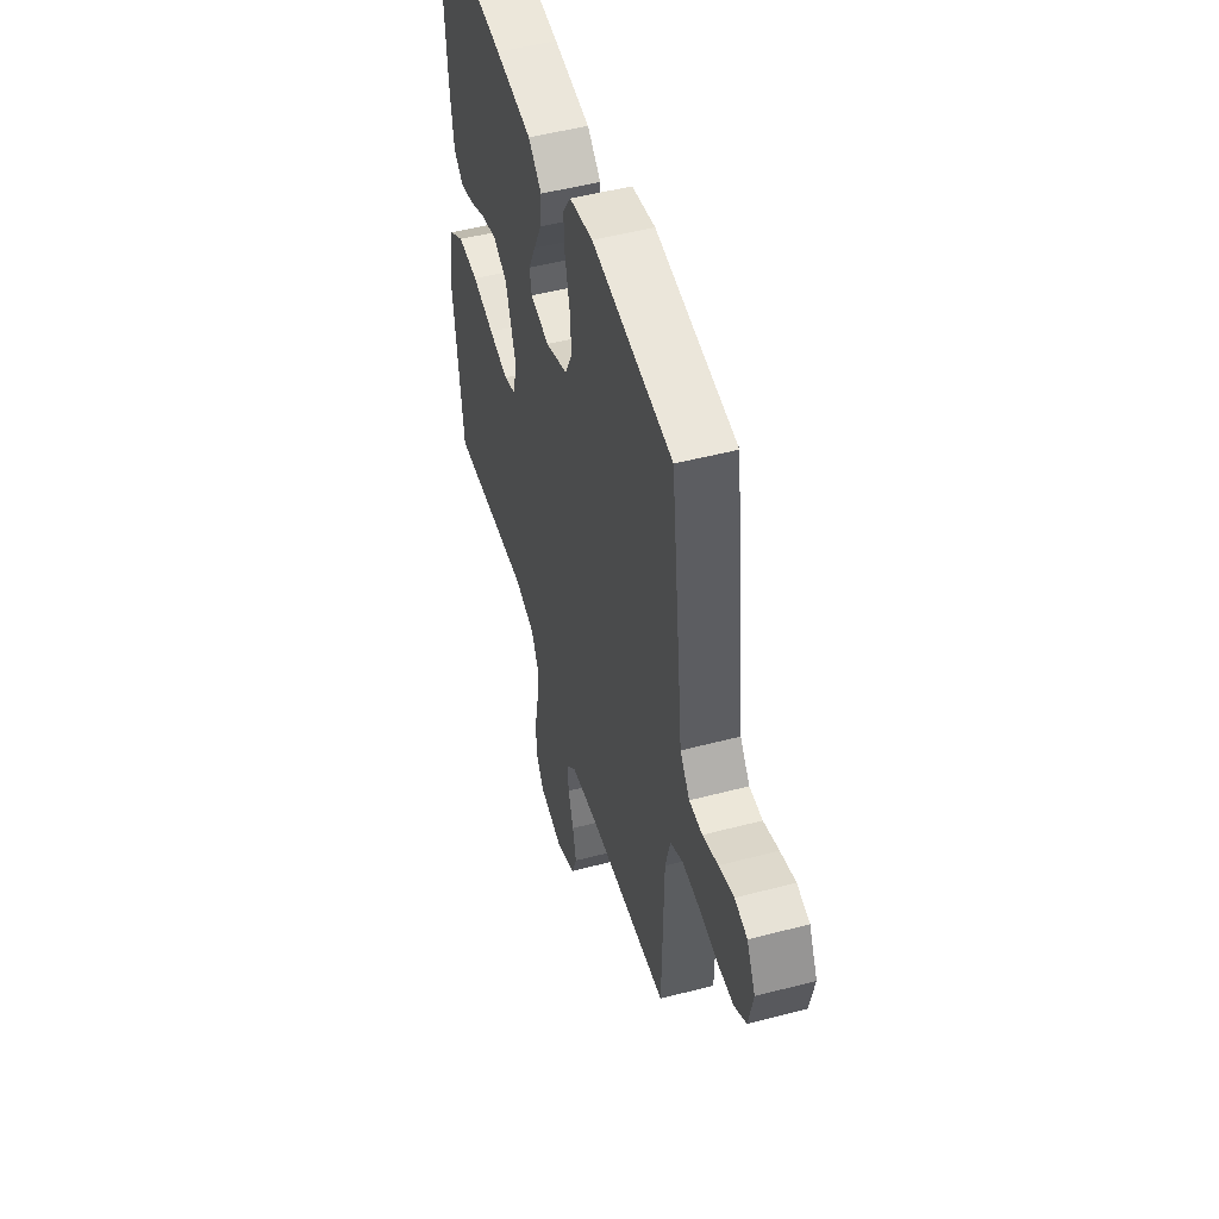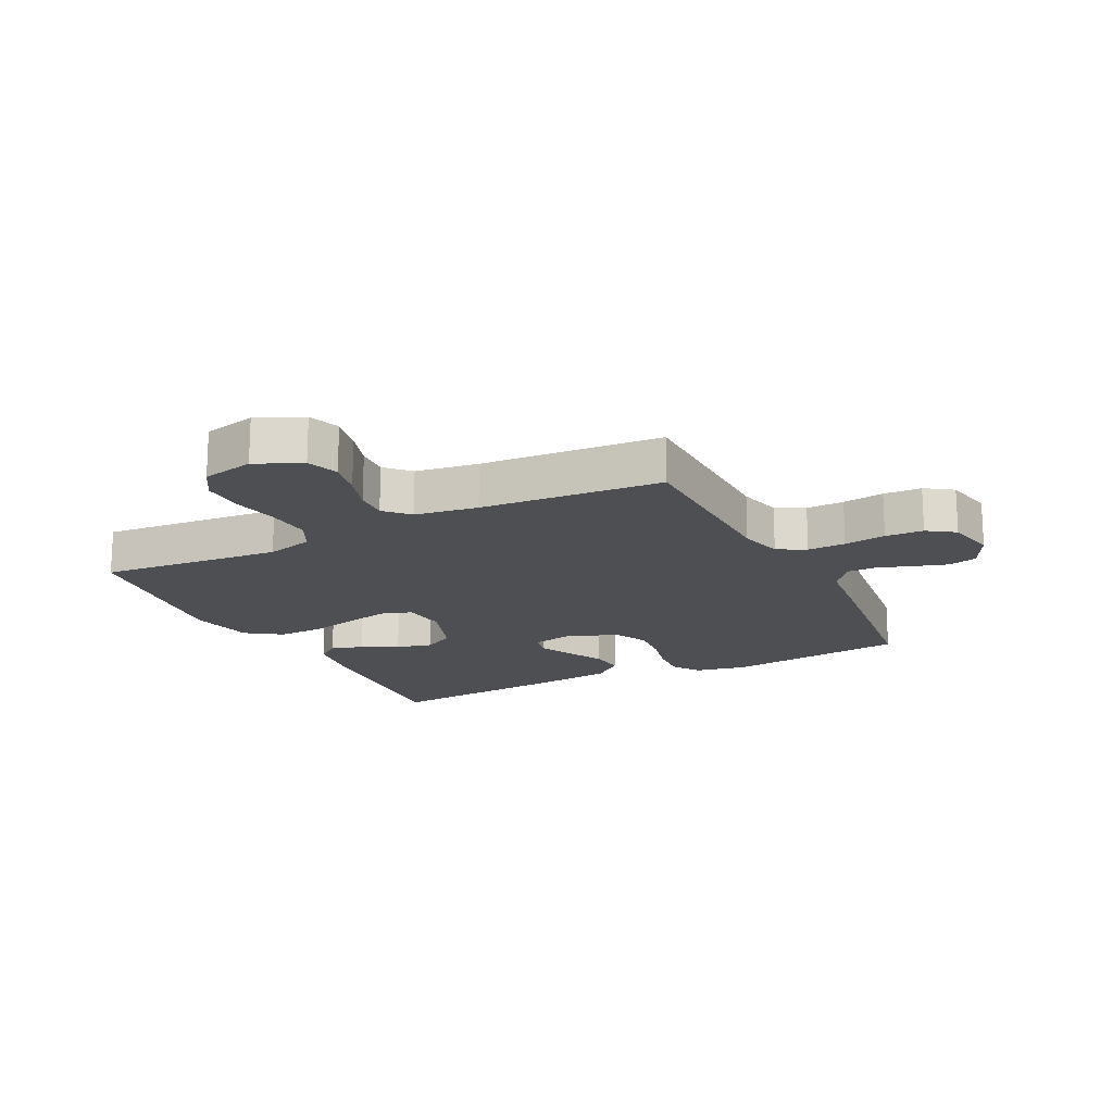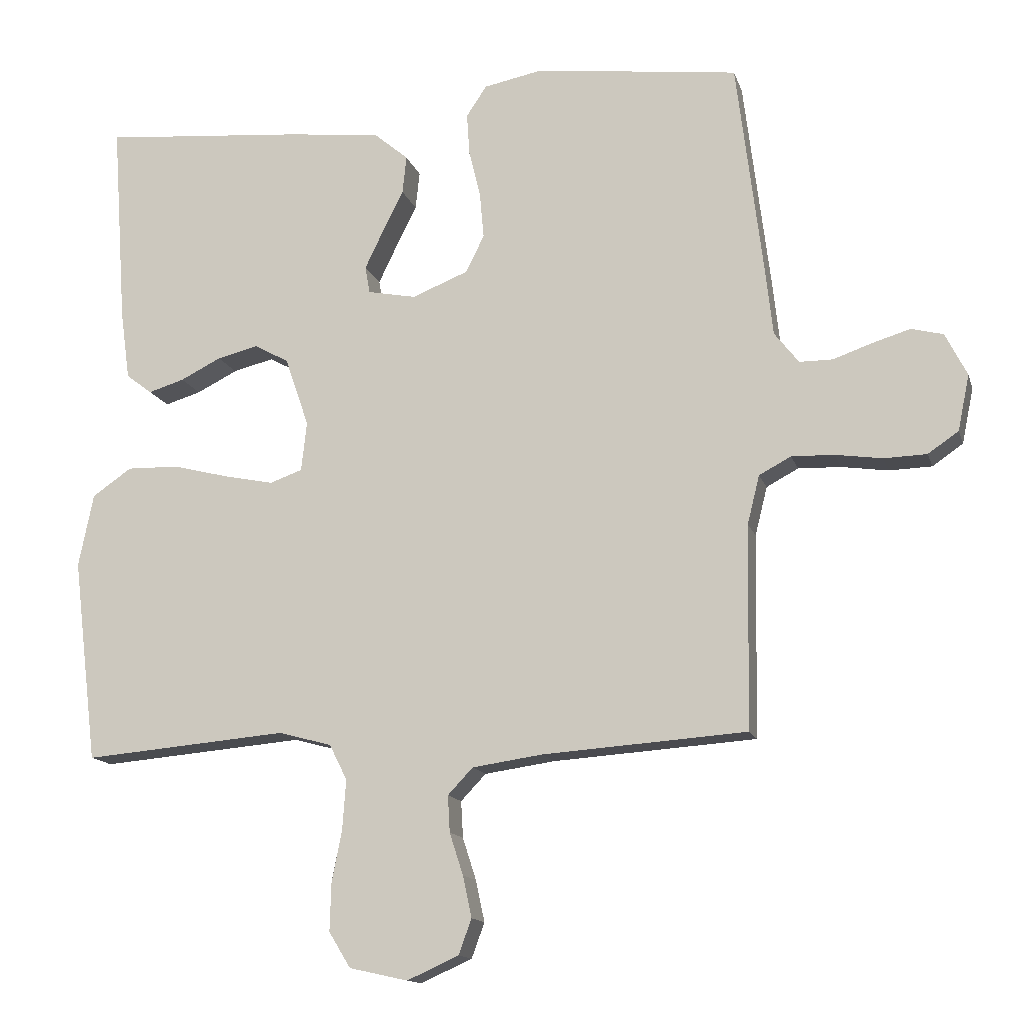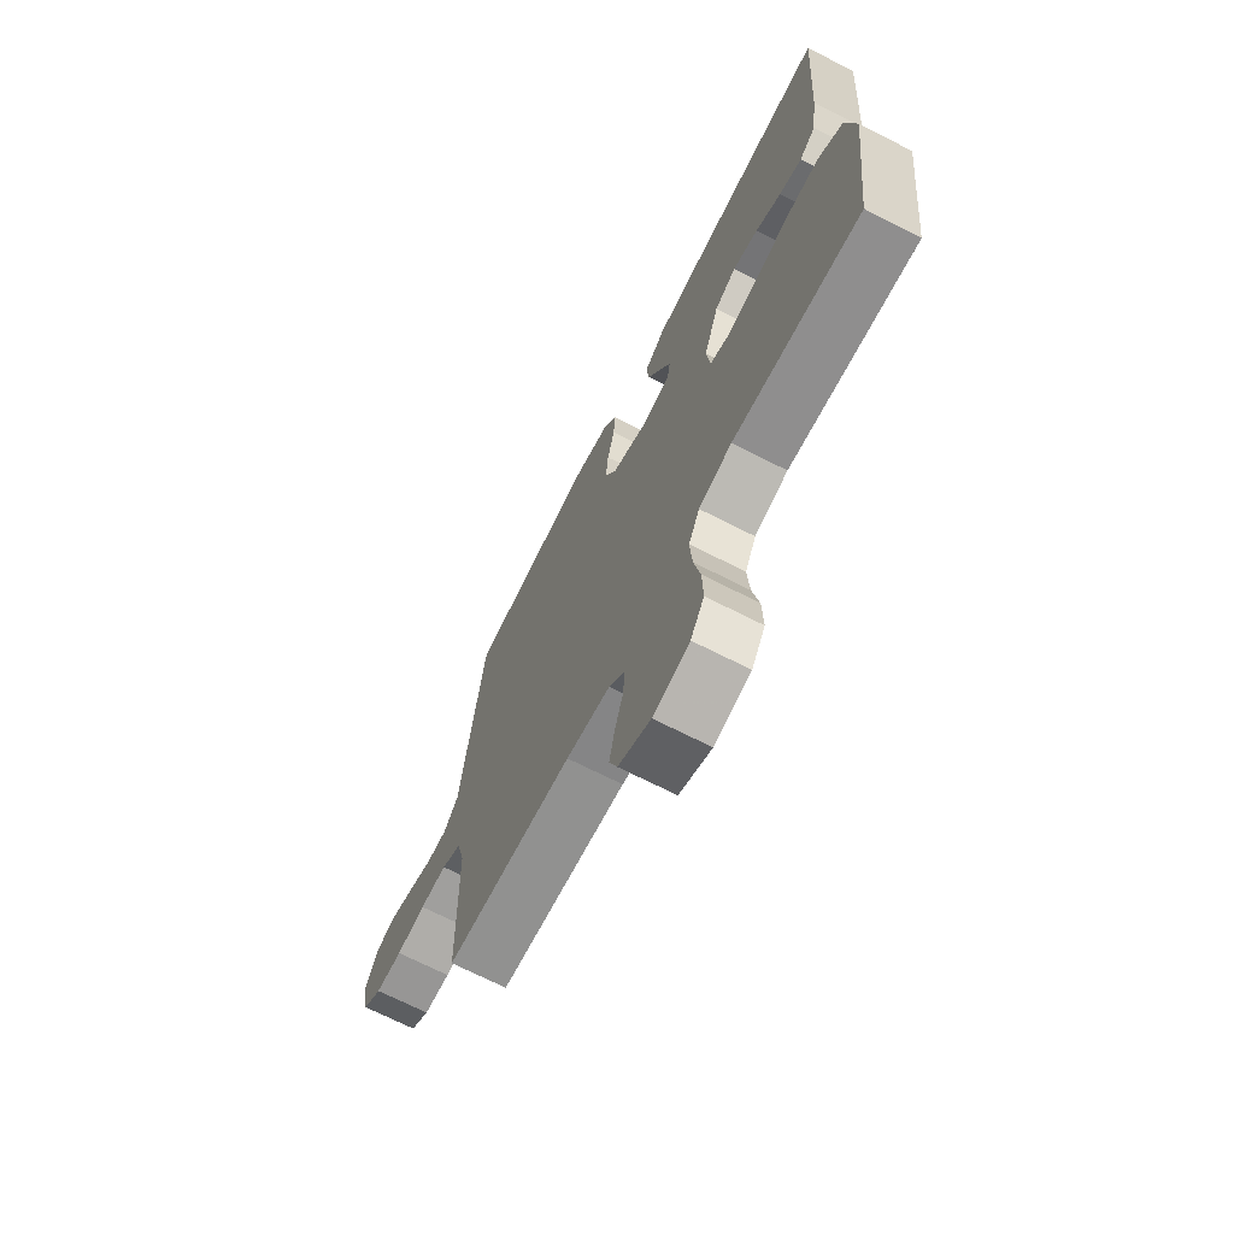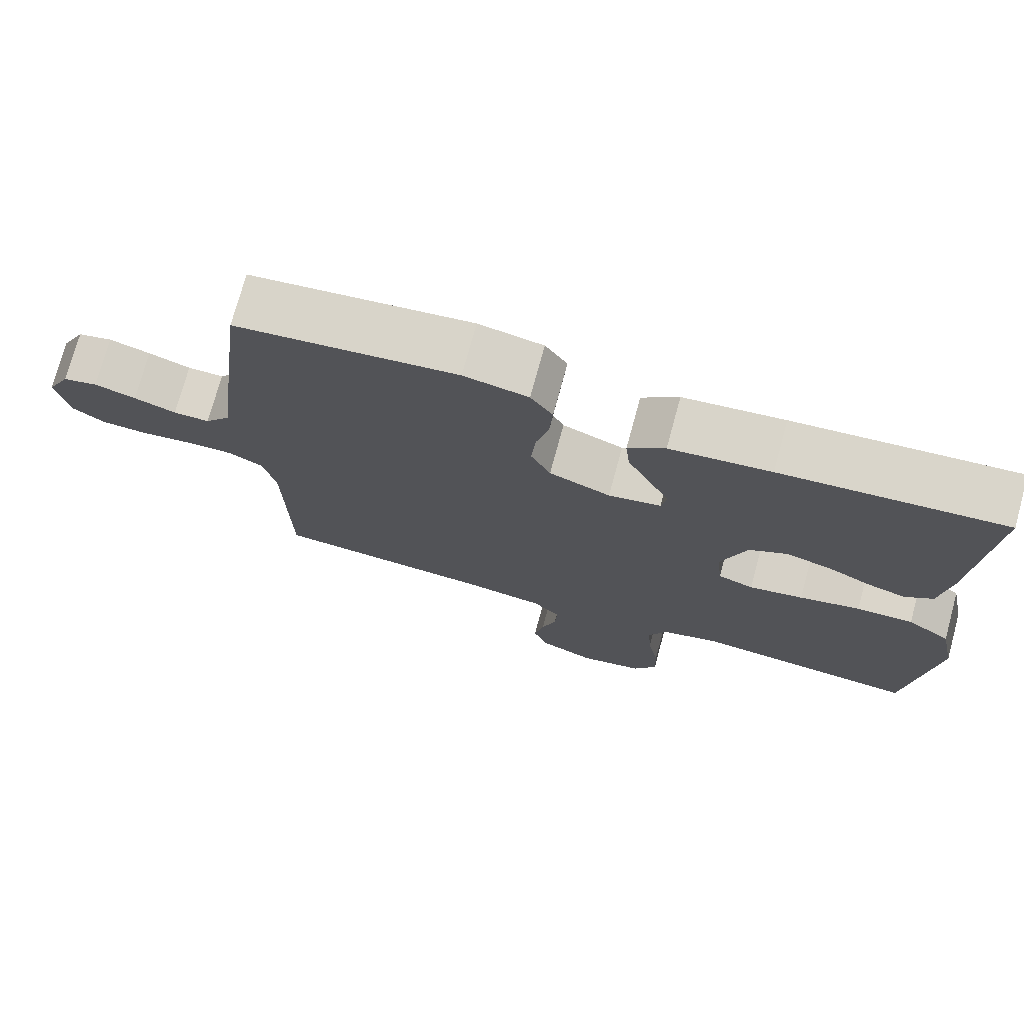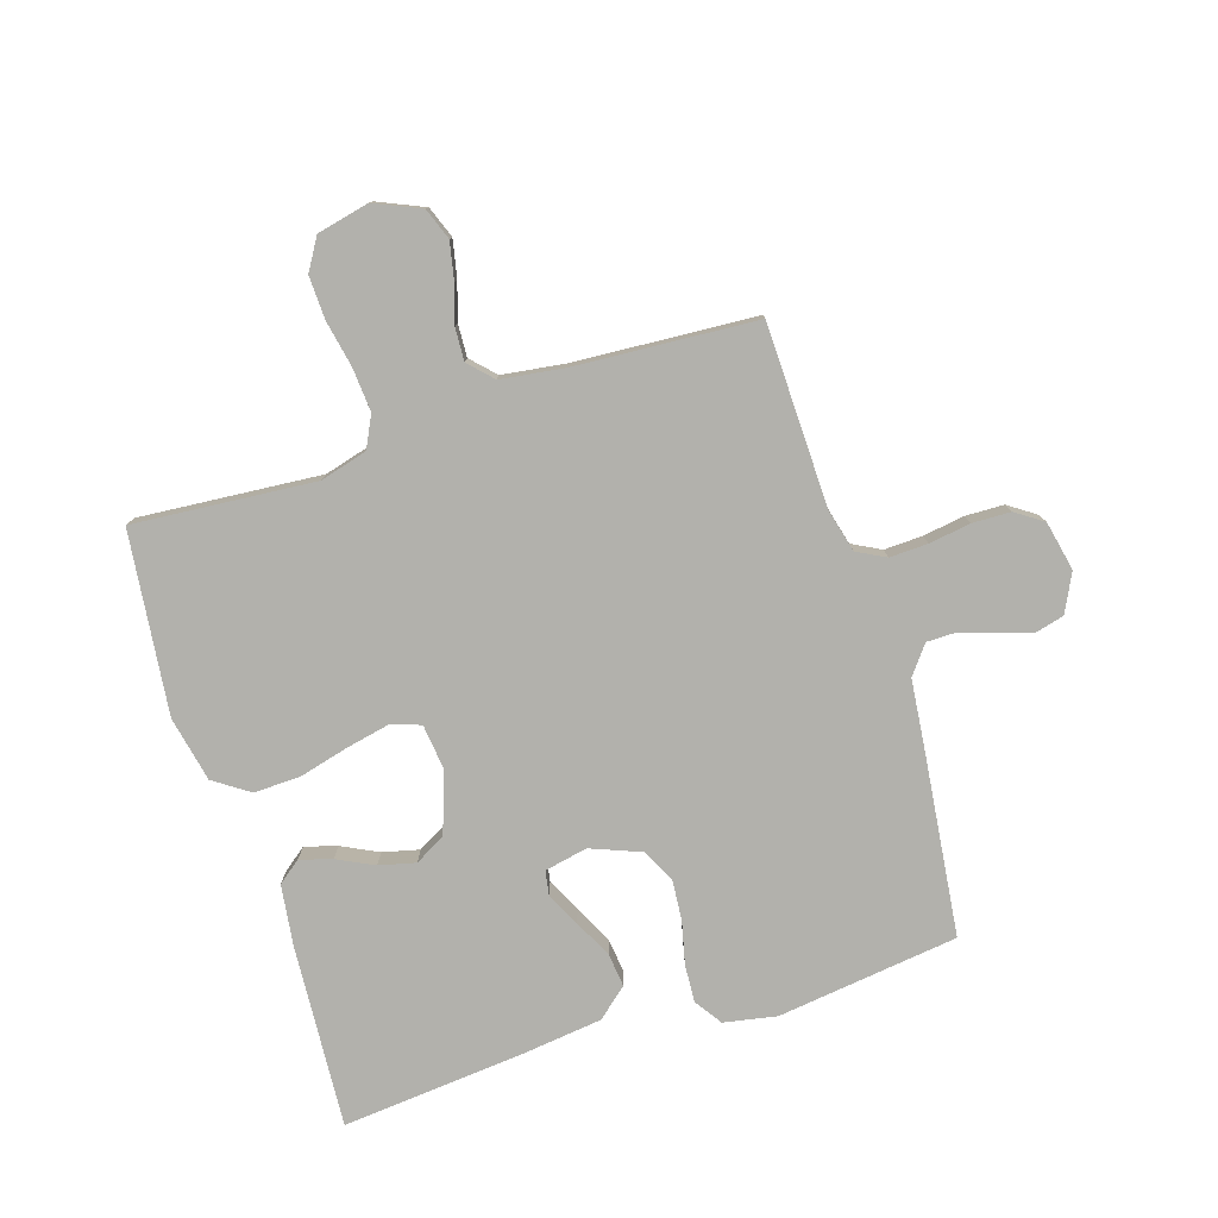
<metadata>
{"format":"obj","ext":"obj","renderer":"f3d","projection":"perspective","resolution":1024,"background":"white","views":[{"elev":50.2,"azim":-106.1,"up":"+Z"},{"elev":-17.5,"azim":-153.4,"up":"+Y"},{"elev":-13.9,"azim":-165.3,"up":"+Z"},{"elev":-69.7,"azim":63.0,"up":"+Z"},{"elev":74.3,"azim":15.2,"up":"+Z"},{"elev":-78.9,"azim":-162.1,"up":"+Y"}]}
</metadata>
<code>
v 0.5 0.07 0.5
v 0.479 0.07 0.2
v 0.465 0.07 0.098
v 0.427 0.07 0.069
v 0.374 0.07 0.085
v 0.314 0.07 0.115
v 0.254 0.07 0.13
v 0.203 0.07 0.102
v 0.168 0.07 0
v 0.176 0.07 -0.073
v 0.224 0.07 -0.09
v 0.297 0.07 -0.075
v 0.379 0.07 -0.054
v 0.456 0.07 -0.052
v 0.514 0.07 -0.092
v 0.536 0.07 -0.2
v 0.5 0.07 -0.5
v 0.2 0.07 -0.474
v 0.122 0.07 -0.495
v 0.096 0.07 -0.547
v 0.101 0.07 -0.619
v 0.116 0.07 -0.696
v 0.118 0.07 -0.767
v 0.086 0.07 -0.819
v 0 0.07 -0.838
v -0.076 0.07 -0.804
v -0.095 0.07 -0.752
v -0.082 0.07 -0.691
v -0.062 0.07 -0.629
v -0.059 0.07 -0.575
v -0.096 0.07 -0.536
v -0.2 0.07 -0.521
v -0.5 0.07 -0.5
v -0.505 0.07 -0.2
v -0.523 0.07 -0.128
v -0.57 0.07 -0.103
v -0.633 0.07 -0.105
v -0.702 0.07 -0.115
v -0.765 0.07 -0.113
v -0.81 0.07 -0.082
v -0.827 0.07 0
v -0.795 0.07 0.063
v -0.748 0.07 0.075
v -0.692 0.07 0.058
v -0.635 0.07 0.038
v -0.586 0.07 0.038
v -0.55 0.07 0.084
v -0.537 0.07 0.2
v -0.5 0.07 0.5
v -0.2 0.07 0.537
v -0.113 0.07 0.52
v -0.083 0.07 0.475
v -0.087 0.07 0.413
v -0.104 0.07 0.343
v -0.11 0.07 0.276
v -0.083 0.07 0.221
v 0 0.07 0.188
v 0.071 0.07 0.202
v 0.078 0.07 0.242
v 0.051 0.07 0.298
v 0.02 0.07 0.36
v 0.014 0.07 0.416
v 0.064 0.07 0.458
v 0.2 0.07 0.474
v 0.5 0 0.5
v 0.479 0 0.2
v 0.465 0 0.098
v 0.427 0 0.069
v 0.374 0 0.085
v 0.314 0 0.115
v 0.254 0 0.13
v 0.203 0 0.102
v 0.168 0 0
v 0.176 0 -0.073
v 0.224 0 -0.09
v 0.297 0 -0.075
v 0.379 0 -0.054
v 0.456 0 -0.052
v 0.514 0 -0.092
v 0.536 0 -0.2
v 0.5 0 -0.5
v 0.2 0 -0.474
v 0.122 0 -0.495
v 0.096 0 -0.547
v 0.101 0 -0.619
v 0.116 0 -0.696
v 0.118 0 -0.767
v 0.086 0 -0.819
v 0 0 -0.838
v -0.076 0 -0.804
v -0.095 0 -0.752
v -0.082 0 -0.691
v -0.062 0 -0.629
v -0.059 0 -0.575
v -0.096 0 -0.536
v -0.2 0 -0.521
v -0.5 0 -0.5
v -0.505 0 -0.2
v -0.523 0 -0.128
v -0.57 0 -0.103
v -0.633 0 -0.105
v -0.702 0 -0.115
v -0.765 0 -0.113
v -0.81 0 -0.082
v -0.827 0 0
v -0.795 0 0.063
v -0.748 0 0.075
v -0.692 0 0.058
v -0.635 0 0.038
v -0.586 0 0.038
v -0.55 0 0.084
v -0.537 0 0.2
v -0.5 0 0.5
v -0.2 0 0.537
v -0.113 0 0.52
v -0.083 0 0.475
v -0.087 0 0.413
v -0.104 0 0.343
v -0.11 0 0.276
v -0.083 0 0.221
v 0 0 0.188
v 0.071 0 0.202
v 0.078 0 0.242
v 0.051 0 0.298
v 0.02 0 0.36
v 0.014 0 0.416
v 0.064 0 0.458
v 0.2 0 0.474
f 60 61 62 63
f 59 60 63 64
f 58 59 64 1
f 51 52 53 54
f 51 54 55
f 50 51 55
f 47 48 49 50
f 47 50 55
f 46 47 55 56
f 42 43 44 45
f 40 41 42 45
f 40 45 46
f 37 38 39 40
f 36 37 40 46
f 35 36 46 56
f 32 33 34
f 31 32 34 35
f 26 27 28 29
f 24 25 26 29
f 24 29 30
f 21 22 23 24
f 20 21 24 30
f 19 20 30 31
f 15 16 17 18
f 12 13 14 15
f 11 12 15 18
f 10 11 18 19
f 3 4 5 6
f 3 6 7
f 58 1 2 3
f 57 58 3 7
f 35 56 57
f 9 10 19 31
f 8 9 31 35
f 7 8 35 57
f 127 126 125 124
f 128 127 124 123
f 65 128 123 122
f 118 117 116 115
f 119 118 115
f 119 115 114
f 114 113 112 111
f 119 114 111
f 120 119 111 110
f 109 108 107 106
f 109 106 105 104
f 110 109 104
f 104 103 102 101
f 110 104 101 100
f 120 110 100 99
f 98 97 96
f 99 98 96 95
f 93 92 91 90
f 93 90 89 88
f 94 93 88
f 88 87 86 85
f 94 88 85 84
f 95 94 84 83
f 82 81 80 79
f 79 78 77 76
f 82 79 76 75
f 83 82 75 74
f 70 69 68 67
f 71 70 67
f 67 66 65 122
f 71 67 122 121
f 121 120 99
f 95 83 74 73
f 99 95 73 72
f 121 99 72 71
f 1 65 66 2
f 2 66 67 3
f 3 67 68 4
f 4 68 69 5
f 5 69 70 6
f 6 70 71 7
f 7 71 72 8
f 8 72 73 9
f 9 73 74 10
f 10 74 75 11
f 11 75 76 12
f 12 76 77 13
f 13 77 78 14
f 14 78 79 15
f 15 79 80 16
f 16 80 81 17
f 17 81 82 18
f 18 82 83 19
f 19 83 84 20
f 20 84 85 21
f 21 85 86 22
f 22 86 87 23
f 23 87 88 24
f 24 88 89 25
f 25 89 90 26
f 26 90 91 27
f 27 91 92 28
f 28 92 93 29
f 29 93 94 30
f 30 94 95 31
f 31 95 96 32
f 32 96 97 33
f 33 97 98 34
f 34 98 99 35
f 35 99 100 36
f 36 100 101 37
f 37 101 102 38
f 38 102 103 39
f 39 103 104 40
f 40 104 105 41
f 41 105 106 42
f 42 106 107 43
f 43 107 108 44
f 44 108 109 45
f 45 109 110 46
f 46 110 111 47
f 47 111 112 48
f 48 112 113 49
f 49 113 114 50
f 50 114 115 51
f 51 115 116 52
f 52 116 117 53
f 53 117 118 54
f 54 118 119 55
f 55 119 120 56
f 56 120 121 57
f 57 121 122 58
f 58 122 123 59
f 59 123 124 60
f 60 124 125 61
f 61 125 126 62
f 62 126 127 63
f 63 127 128 64
f 64 128 65 1

</code>
